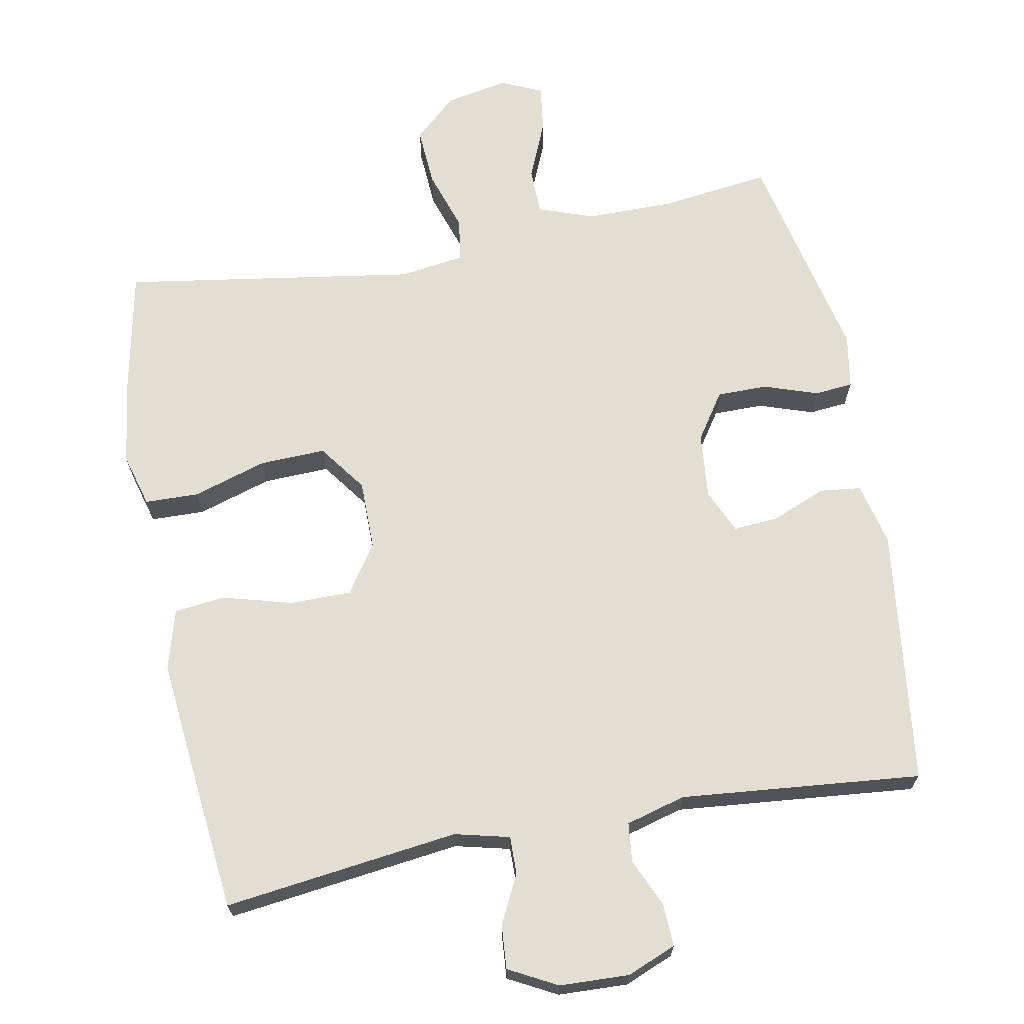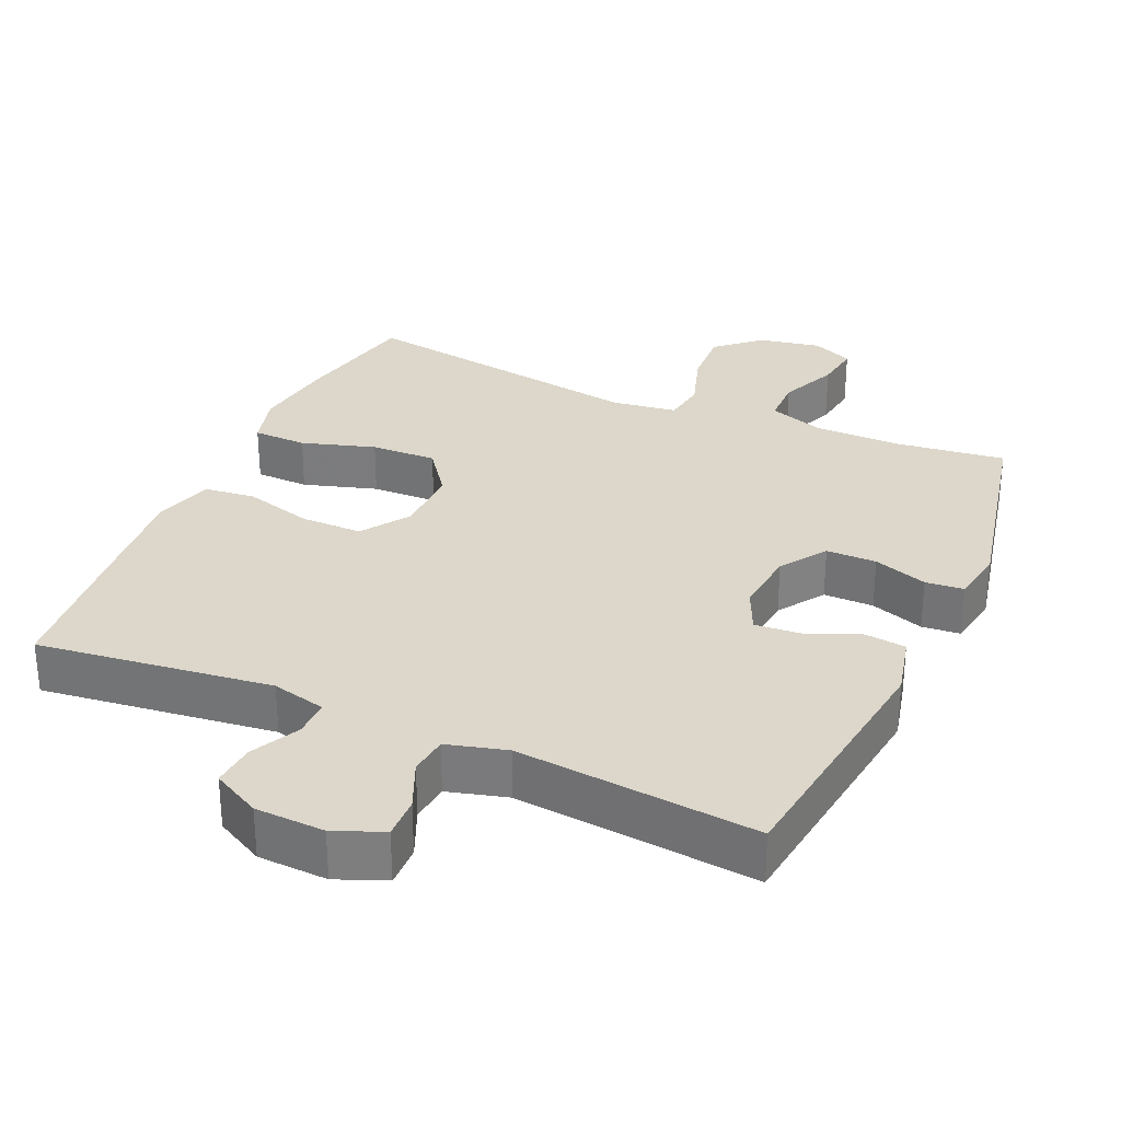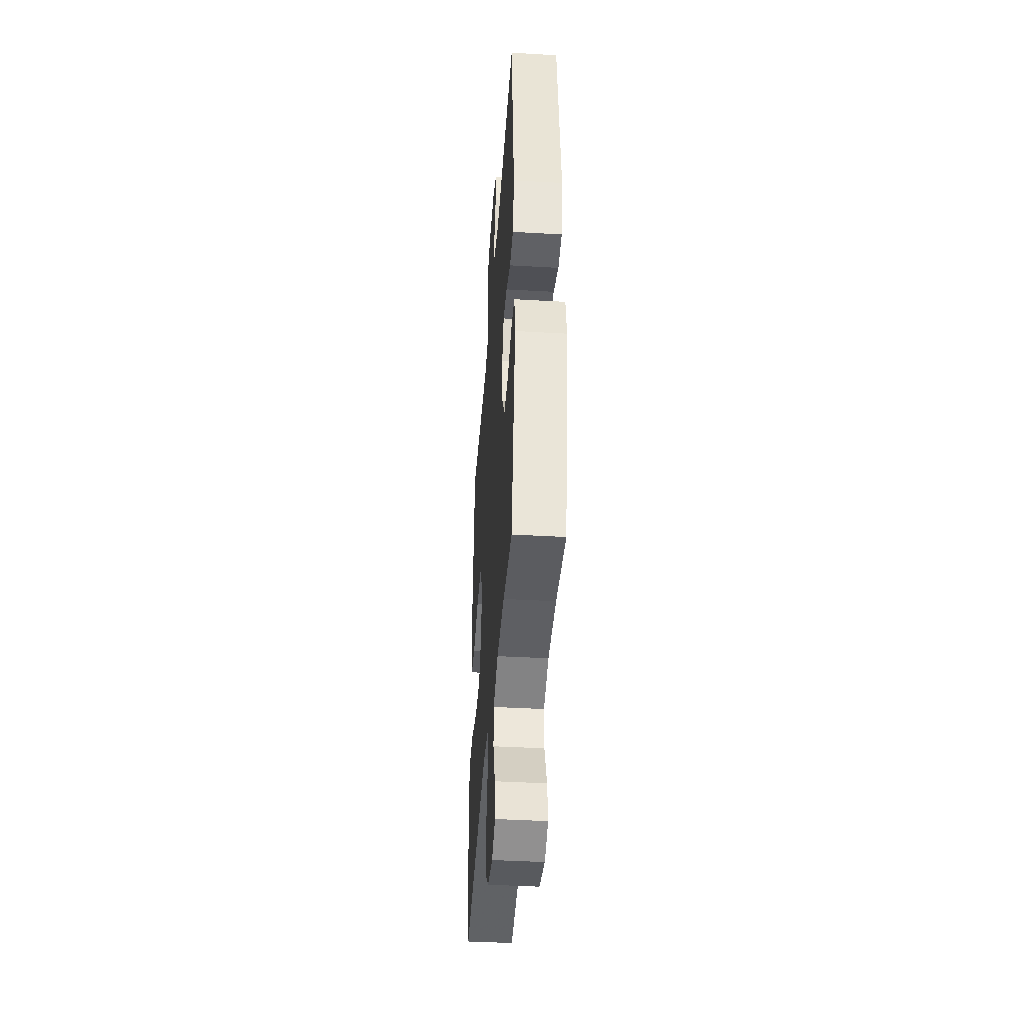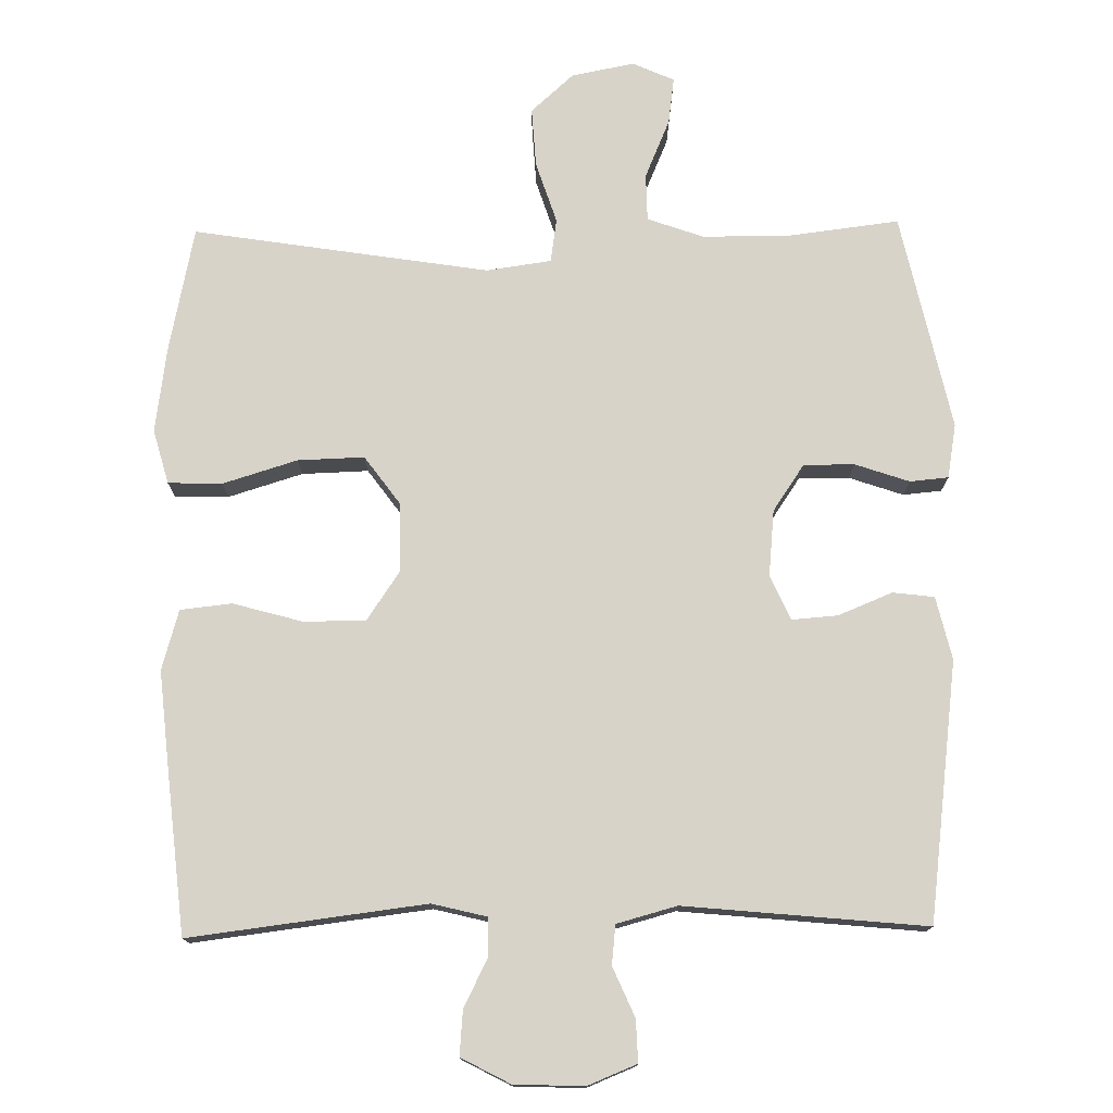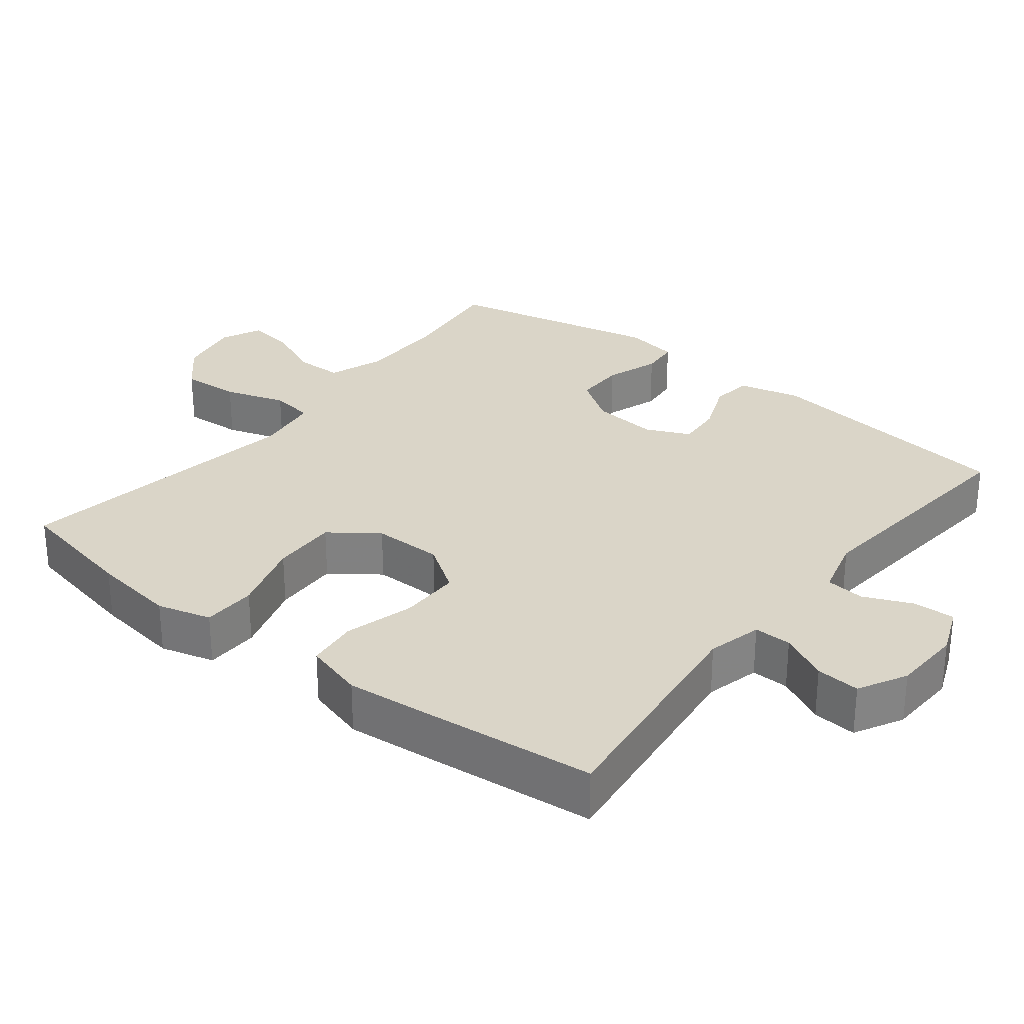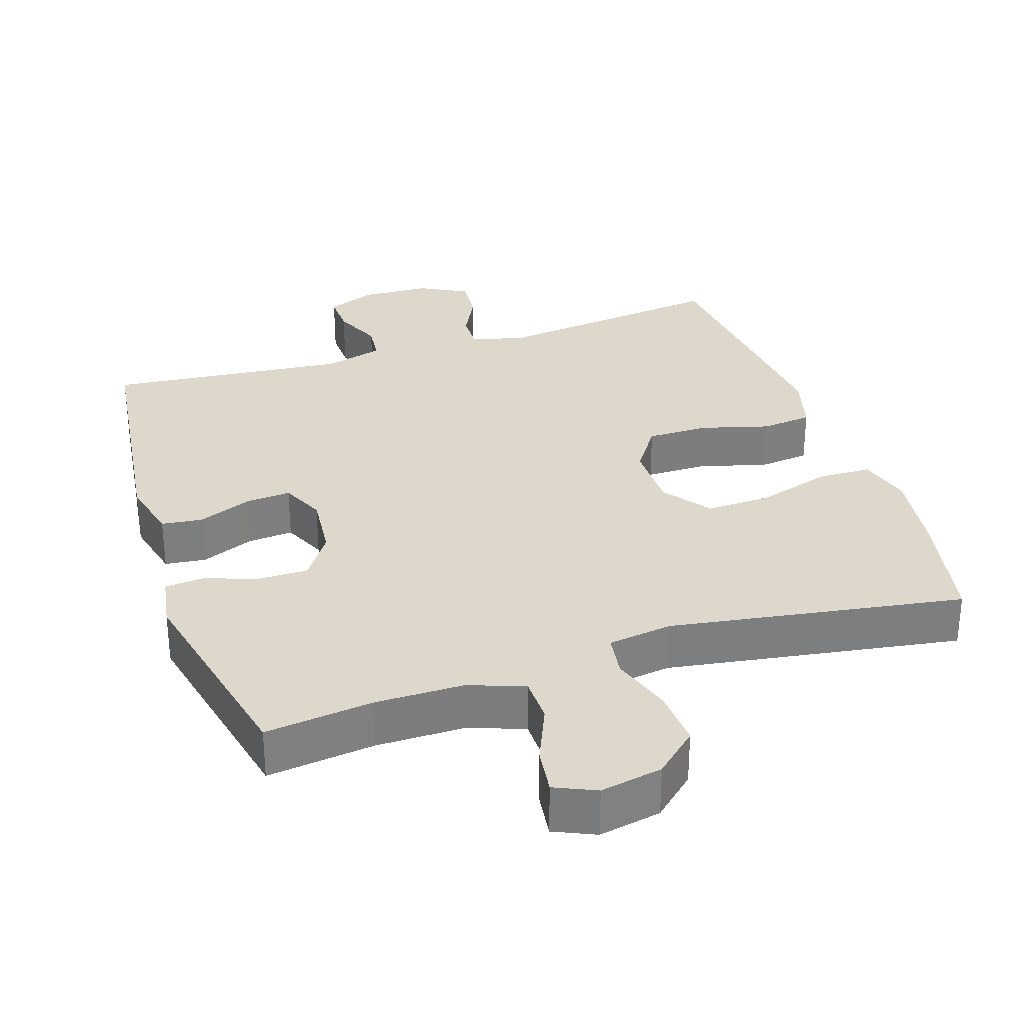
<metadata>
{"format":"obj","ext":"obj","renderer":"f3d","projection":"perspective","resolution":1024,"background":"white","views":[{"elev":68.0,"azim":-10.8,"up":"+Y"},{"elev":30.4,"azim":24.0,"up":"+Y"},{"elev":-41.5,"azim":86.0,"up":"+Z"},{"elev":76.1,"azim":-0.9,"up":"+Y"},{"elev":29.4,"azim":-51.7,"up":"+Y"},{"elev":31.1,"azim":161.8,"up":"+Y"}]}
</metadata>
<code>
v -0.5 0.07 -0.5
v -0.536 0.07 -0.325
v -0.553 0.07 -0.205
v -0.532 0.07 -0.129
v -0.456 0.07 -0.127
v -0.352 0.07 -0.159
v -0.259 0.07 -0.162
v -0.21 0.07 -0.095
v -0.21 0.07 0.003
v -0.256 0.07 0.071
v -0.343 0.07 0.071
v -0.44 0.07 0.044
v -0.512 0.07 0.052
v -0.536 0.07 0.136
v -0.524 0.07 0.263
v -0.5 0.07 0.5
v -0.169 0.07 0.459
v -0.092 0.07 0.478
v -0.093 0.07 0.531
v -0.127 0.07 0.599
v -0.132 0.07 0.661
v -0.064 0.07 0.697
v 0.034 0.07 0.701
v 0.103 0.07 0.673
v 0.101 0.07 0.614
v 0.071 0.07 0.545
v 0.077 0.07 0.49
v 0.161 0.07 0.467
v 0.5 0.07 0.5
v 0.546 0.07 0.138
v 0.525 0.07 0.05
v 0.467 0.07 0.043
v 0.391 0.07 0.074
v 0.327 0.07 0.079
v 0.299 0.07 0.017
v 0.308 0.07 -0.076
v 0.352 0.07 -0.141
v 0.423 0.07 -0.141
v 0.499 0.07 -0.115
v 0.553 0.07 -0.12
v 0.566 0.07 -0.196
v 0.5 0.07 -0.5
v 0.347 0.07 -0.481
v 0.223 0.07 -0.481
v 0.144 0.07 -0.509
v 0.143 0.07 -0.575
v 0.178 0.07 -0.657
v 0.187 0.07 -0.723
v 0.129 0.07 -0.749
v 0.041 0.07 -0.732
v -0.019 0.07 -0.678
v -0.014 0.07 -0.595
v 0.014 0.07 -0.509
v 0.005 0.07 -0.448
v -0.086 0.07 -0.435
v -0.5 0 -0.5
v -0.536 0 -0.325
v -0.553 0 -0.205
v -0.532 0 -0.129
v -0.456 0 -0.127
v -0.352 0 -0.159
v -0.259 0 -0.162
v -0.21 0 -0.095
v -0.21 0 0.003
v -0.256 0 0.071
v -0.343 0 0.071
v -0.44 0 0.044
v -0.512 0 0.052
v -0.536 0 0.136
v -0.524 0 0.263
v -0.5 0 0.5
v -0.169 0 0.459
v -0.092 0 0.478
v -0.093 0 0.531
v -0.127 0 0.599
v -0.132 0 0.661
v -0.064 0 0.697
v 0.034 0 0.701
v 0.103 0 0.673
v 0.101 0 0.614
v 0.071 0 0.545
v 0.077 0 0.49
v 0.161 0 0.467
v 0.5 0 0.5
v 0.546 0 0.138
v 0.525 0 0.05
v 0.467 0 0.043
v 0.391 0 0.074
v 0.327 0 0.079
v 0.299 0 0.017
v 0.308 0 -0.076
v 0.352 0 -0.141
v 0.423 0 -0.141
v 0.499 0 -0.115
v 0.553 0 -0.12
v 0.566 0 -0.196
v 0.5 0 -0.5
v 0.347 0 -0.481
v 0.223 0 -0.481
v 0.144 0 -0.509
v 0.143 0 -0.575
v 0.178 0 -0.657
v 0.187 0 -0.723
v 0.129 0 -0.749
v 0.041 0 -0.732
v -0.019 0 -0.678
v -0.014 0 -0.595
v 0.014 0 -0.509
v 0.005 0 -0.448
v -0.086 0 -0.435
f 51 52 53
f 50 51 53
f 49 50 53
f 48 49 53
f 47 48 53
f 46 47 53
f 45 46 53 54
f 44 45 54
f 43 44 54
f 41 42 43
f 40 41 43
f 39 40 43
f 38 39 43
f 43 54 55
f 38 43 55
f 37 38 55
f 31 32 33
f 30 31 33
f 29 30 33
f 28 29 33
f 27 28 33 34
f 24 25 26
f 23 24 26
f 22 23 26
f 21 22 26
f 20 21 26
f 19 20 26
f 18 19 26 27
f 27 34 35
f 18 27 35
f 17 18 35
f 15 16 17
f 14 15 17
f 13 14 17
f 12 13 17
f 11 12 17
f 4 5 6
f 3 4 6
f 2 3 6
f 1 2 6
f 55 1 6
f 55 6 7
f 55 7 8
f 37 55 8
f 36 37 8
f 35 36 8 9
f 17 35 9 10
f 10 11 17
f 108 107 106
f 108 106 105
f 108 105 104
f 108 104 103
f 108 103 102
f 108 102 101
f 109 108 101 100
f 109 100 99
f 109 99 98
f 98 97 96
f 98 96 95
f 98 95 94
f 98 94 93
f 110 109 98
f 110 98 93
f 110 93 92
f 88 87 86
f 88 86 85
f 88 85 84
f 88 84 83
f 89 88 83 82
f 81 80 79
f 81 79 78
f 81 78 77
f 81 77 76
f 81 76 75
f 81 75 74
f 82 81 74 73
f 90 89 82
f 90 82 73
f 90 73 72
f 72 71 70
f 72 70 69
f 72 69 68
f 72 68 67
f 72 67 66
f 61 60 59
f 61 59 58
f 61 58 57
f 61 57 56
f 61 56 110
f 62 61 110
f 63 62 110
f 63 110 92
f 63 92 91
f 64 63 91 90
f 65 64 90 72
f 72 66 65
f 1 56 57 2
f 2 57 58 3
f 3 58 59 4
f 4 59 60 5
f 5 60 61 6
f 6 61 62 7
f 7 62 63 8
f 8 63 64 9
f 9 64 65 10
f 10 65 66 11
f 11 66 67 12
f 12 67 68 13
f 13 68 69 14
f 14 69 70 15
f 15 70 71 16
f 16 71 72 17
f 17 72 73 18
f 18 73 74 19
f 19 74 75 20
f 20 75 76 21
f 21 76 77 22
f 22 77 78 23
f 23 78 79 24
f 24 79 80 25
f 25 80 81 26
f 26 81 82 27
f 27 82 83 28
f 28 83 84 29
f 29 84 85 30
f 30 85 86 31
f 31 86 87 32
f 32 87 88 33
f 33 88 89 34
f 34 89 90 35
f 35 90 91 36
f 36 91 92 37
f 37 92 93 38
f 38 93 94 39
f 39 94 95 40
f 40 95 96 41
f 41 96 97 42
f 42 97 98 43
f 43 98 99 44
f 44 99 100 45
f 45 100 101 46
f 46 101 102 47
f 47 102 103 48
f 48 103 104 49
f 49 104 105 50
f 50 105 106 51
f 51 106 107 52
f 52 107 108 53
f 53 108 109 54
f 54 109 110 55
f 55 110 56 1

</code>
